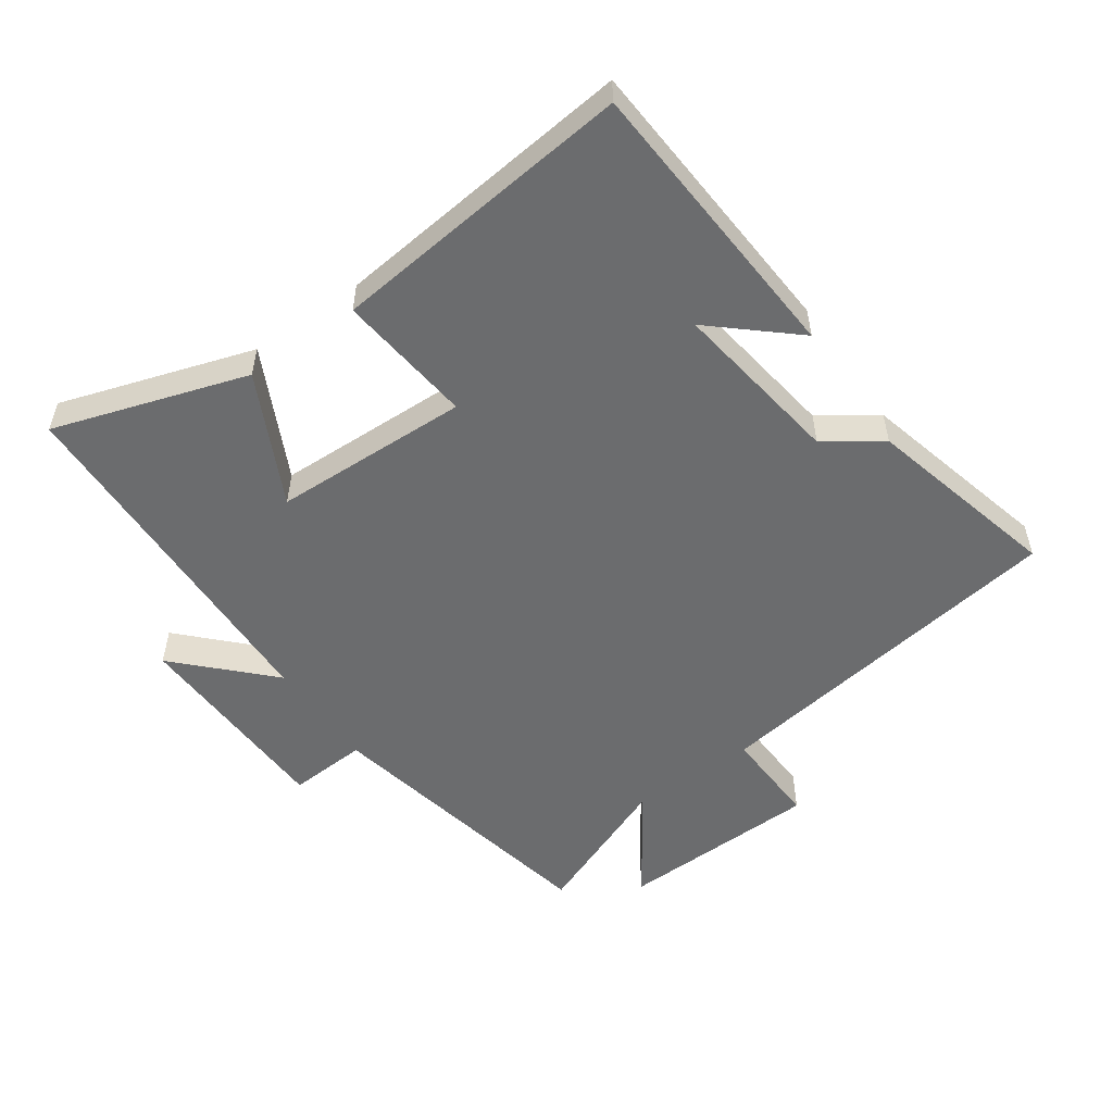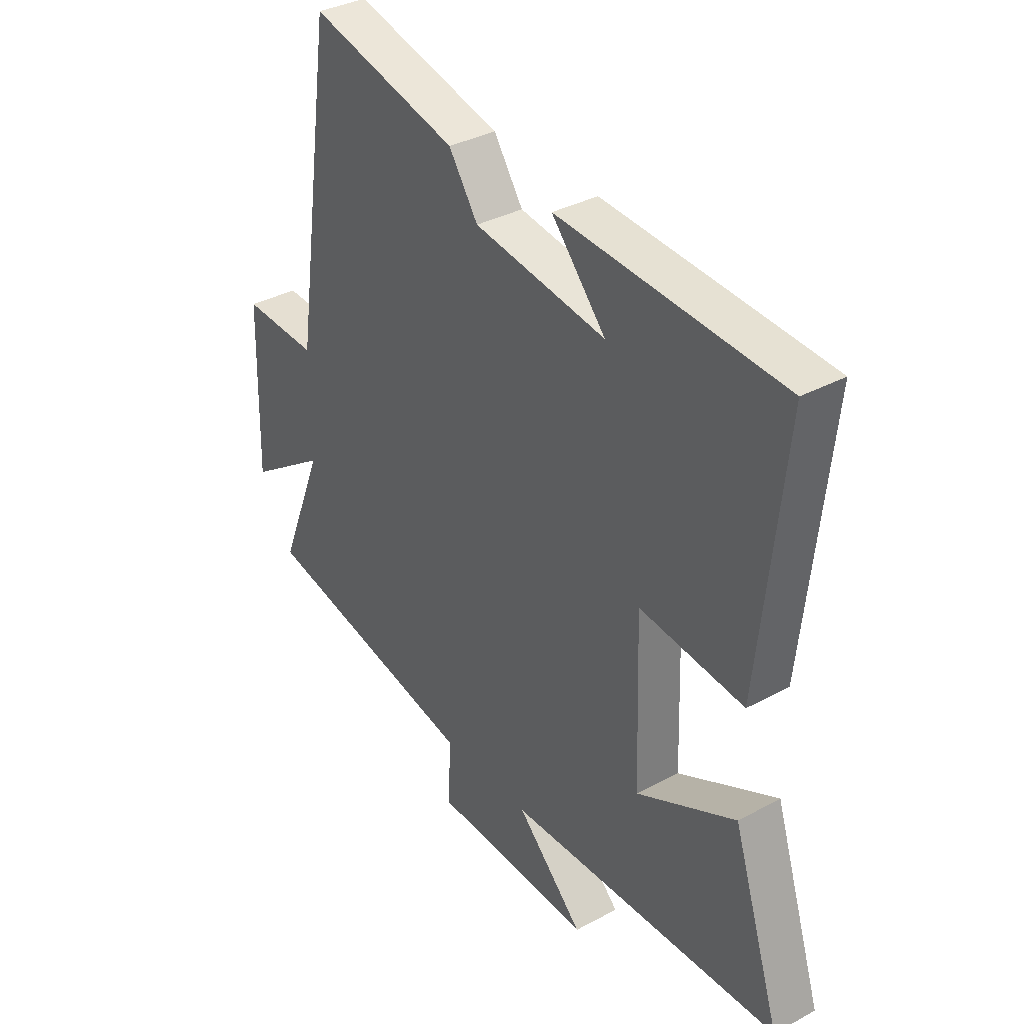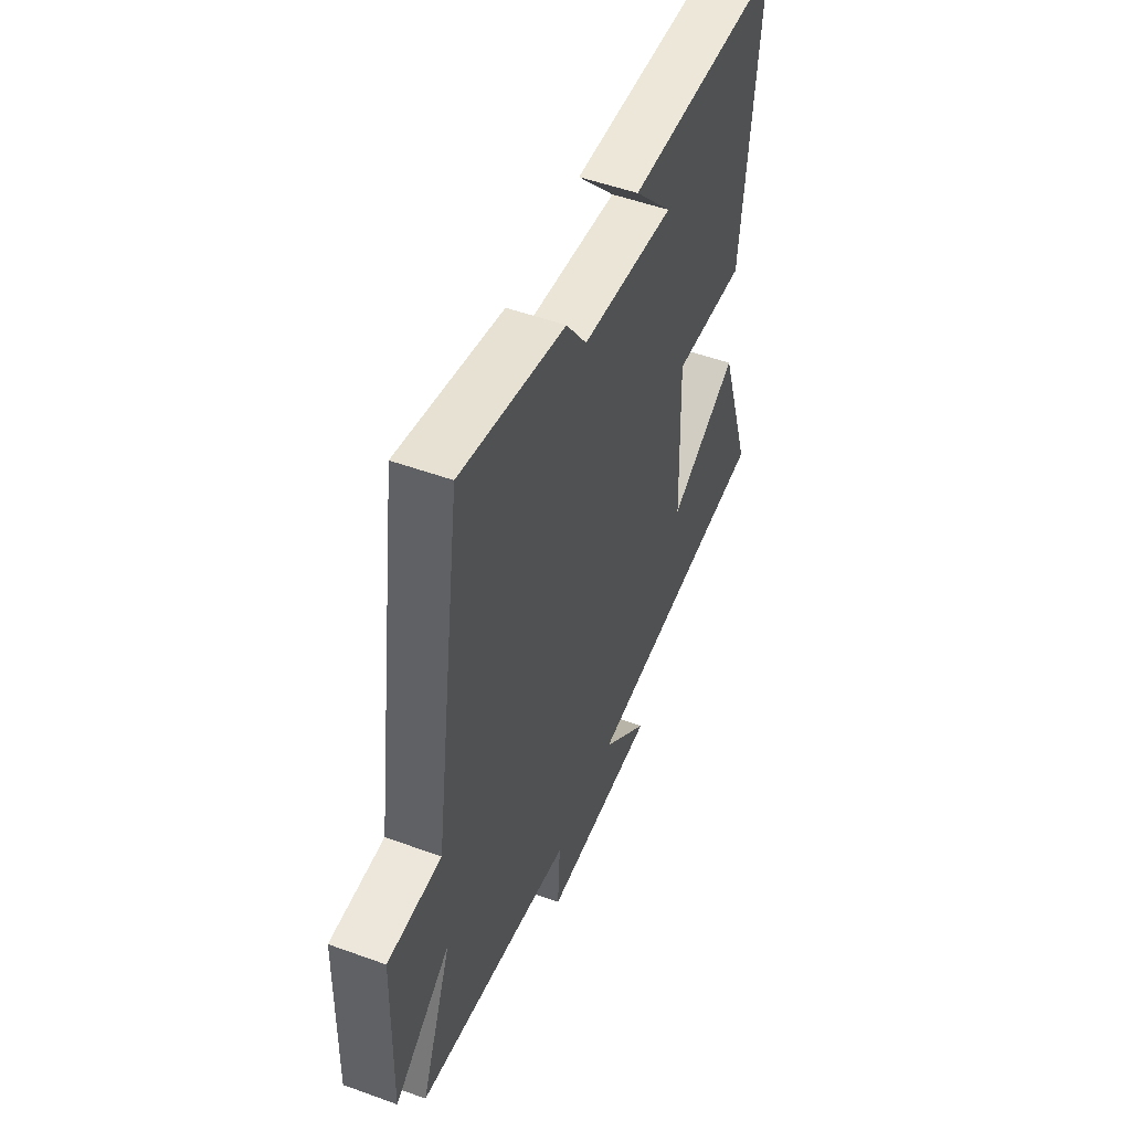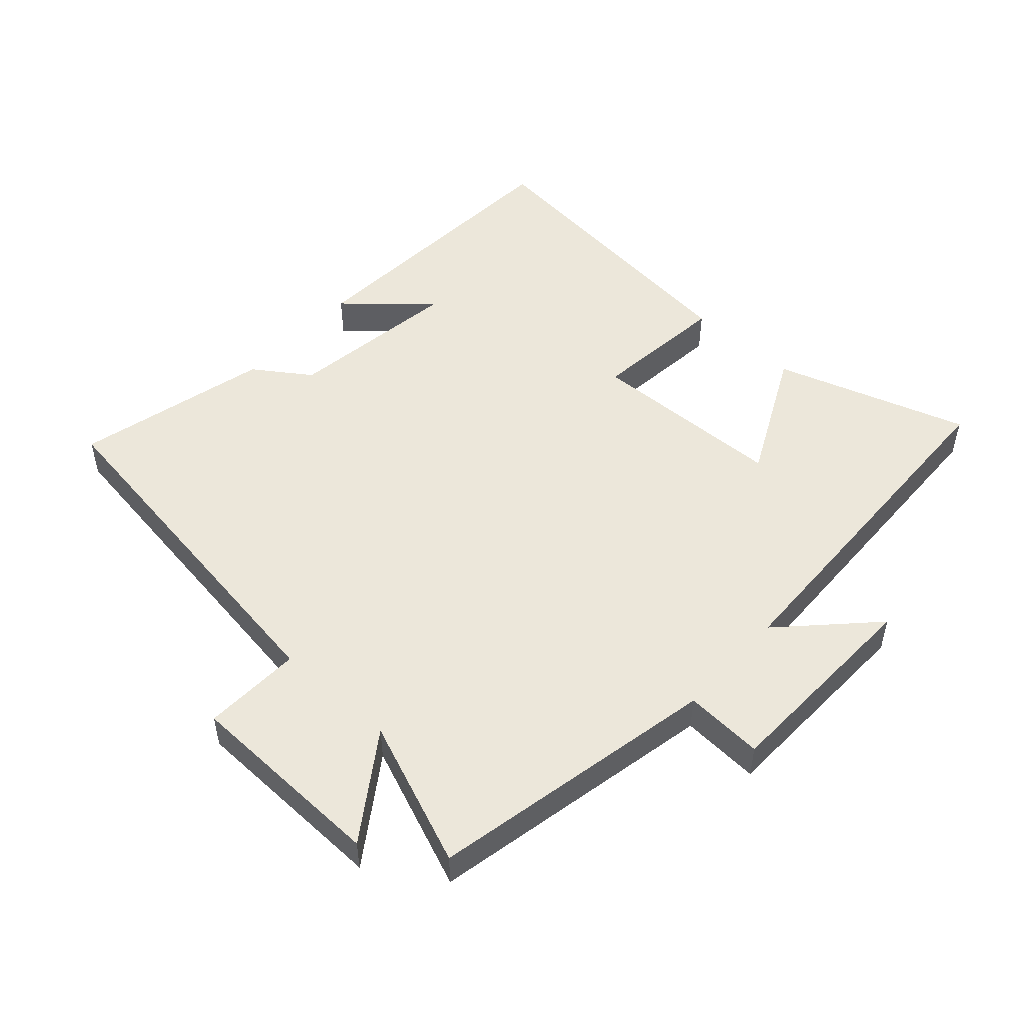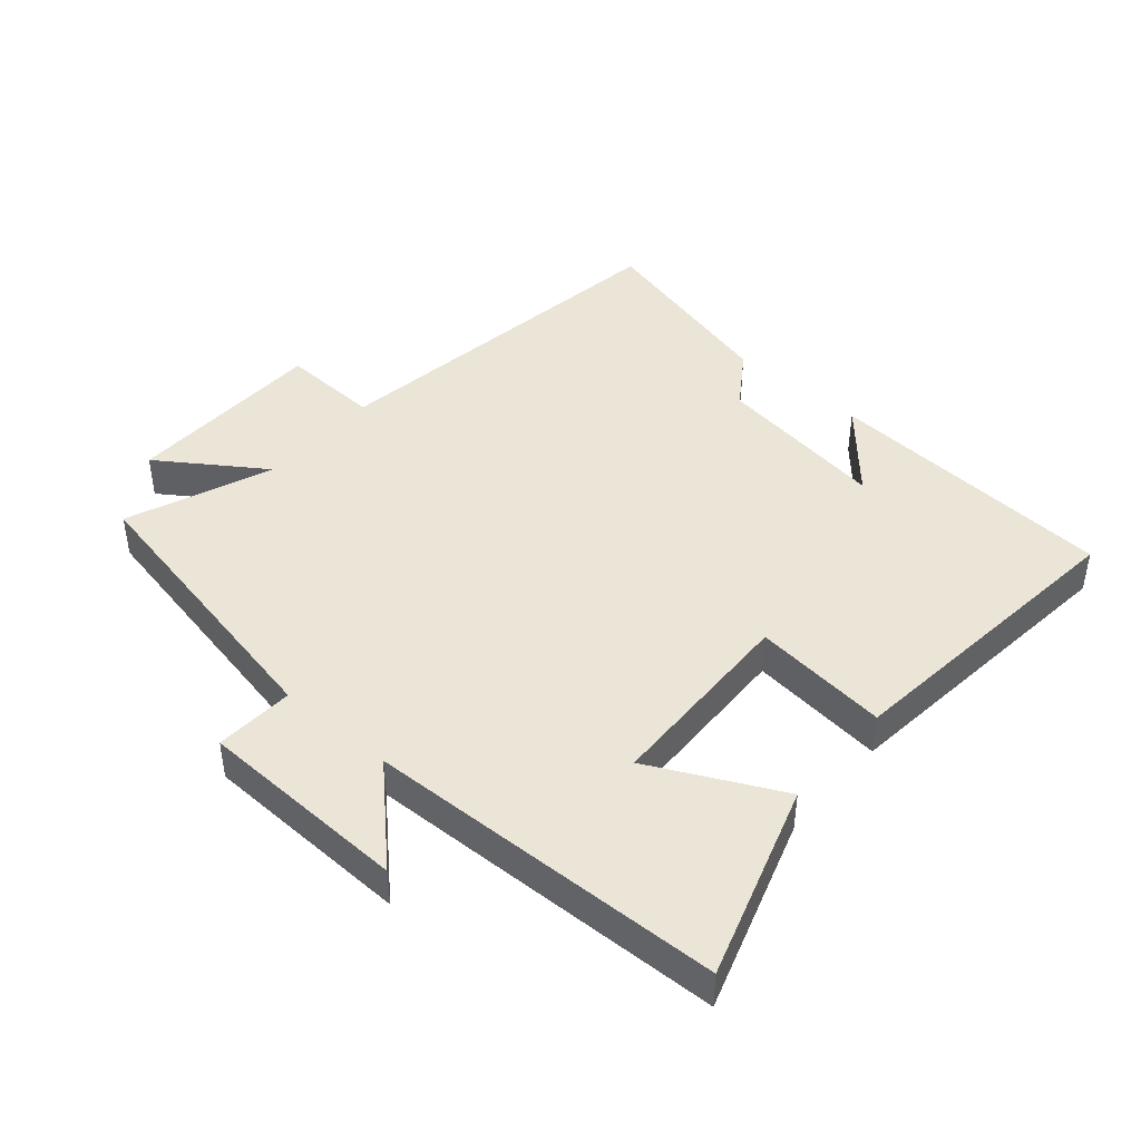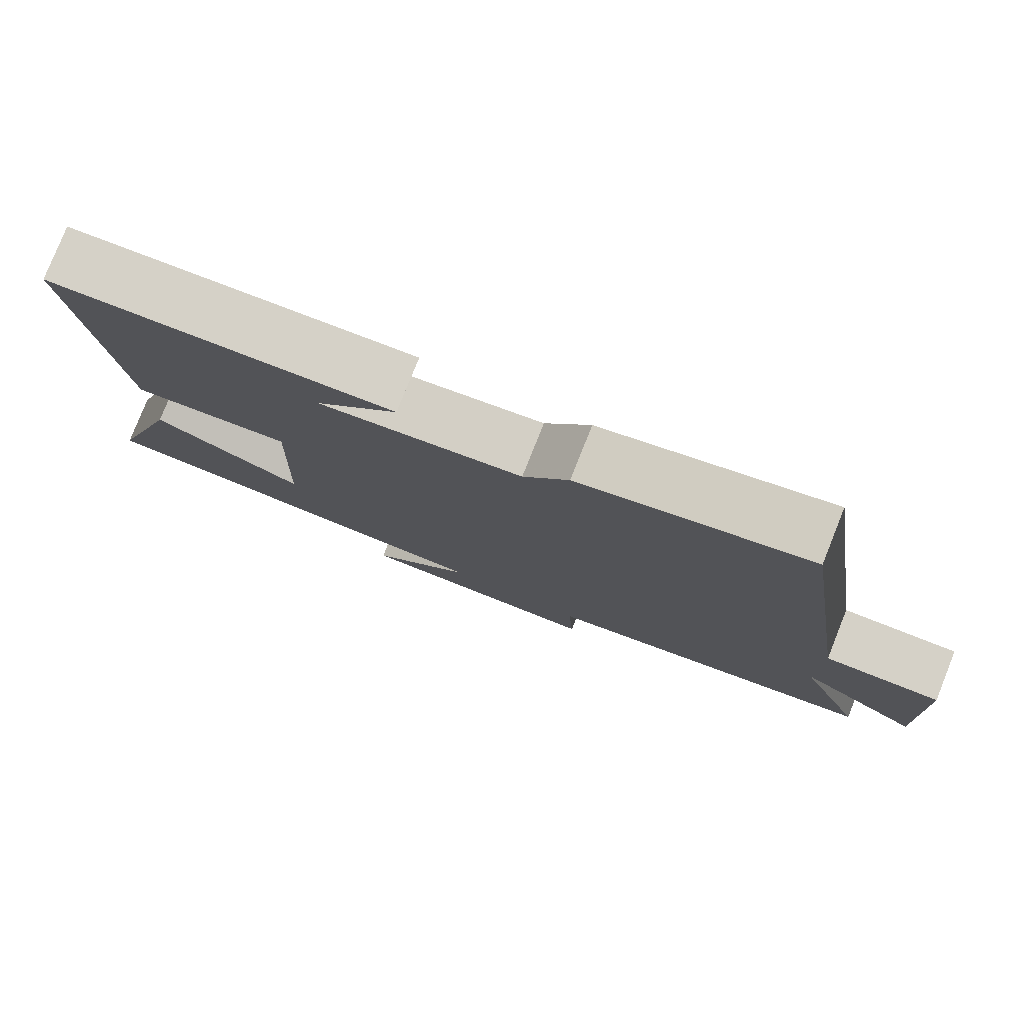
<metadata>
{"format":"obj","ext":"obj","renderer":"f3d","projection":"perspective","resolution":1024,"background":"white","views":[{"elev":-53.6,"azim":-54.9,"up":"+Y"},{"elev":35.1,"azim":-125.8,"up":"+Z"},{"elev":51.6,"azim":111.5,"up":"+Z"},{"elev":50.9,"azim":132.1,"up":"+Y"},{"elev":44.0,"azim":-139.2,"up":"+Y"},{"elev":79.1,"azim":21.8,"up":"+Z"}]}
</metadata>
<code>
v -0.55 0.07 0.471
v -0.098 0.07 0.5
v -0.207 0.07 0.376
v 0.059 0.07 0.414
v 0.118 0.07 0.5
v 0.418 0.07 0.575
v 0.5 0.07 0.011
v 0.653 0.07 0.017
v 0.661 0.07 -0.295
v 0.5 0.07 -0.185
v 0.589 0.07 -0.41
v 0.142 0.07 -0.5
v 0.149 0.07 -0.622
v -0.177 0.07 -0.632
v -0.042 0.07 -0.5
v -0.597 0.07 -0.482
v -0.5 0.07 -0.183
v -0.3 0.07 -0.282
v -0.29 0.07 0.022
v -0.5 0.07 -0.001
v -0.55 0 0.471
v -0.098 0 0.5
v -0.207 0 0.376
v 0.059 0 0.414
v 0.118 0 0.5
v 0.418 0 0.575
v 0.5 0 0.011
v 0.653 0 0.017
v 0.661 0 -0.295
v 0.5 0 -0.185
v 0.589 0 -0.41
v 0.142 0 -0.5
v 0.149 0 -0.622
v -0.177 0 -0.632
v -0.042 0 -0.5
v -0.597 0 -0.482
v -0.5 0 -0.183
v -0.3 0 -0.282
v -0.29 0 0.022
v -0.5 0 -0.001
f 19 20 1
f 15 16 17 18
f 15 18 19
f 12 13 14 15
f 12 15 19
f 11 12 19
f 10 11 19
f 7 8 9 10
f 6 7 10
f 5 6 10
f 4 5 10
f 3 4 10 19
f 1 2 3
f 1 3 19
f 21 40 39
f 38 37 36 35
f 39 38 35
f 35 34 33 32
f 39 35 32
f 39 32 31
f 39 31 30
f 30 29 28 27
f 30 27 26
f 30 26 25
f 30 25 24
f 39 30 24 23
f 23 22 21
f 39 23 21
f 1 21 22 2
f 2 22 23 3
f 3 23 24 4
f 4 24 25 5
f 5 25 26 6
f 6 26 27 7
f 7 27 28 8
f 8 28 29 9
f 9 29 30 10
f 10 30 31 11
f 11 31 32 12
f 12 32 33 13
f 13 33 34 14
f 14 34 35 15
f 15 35 36 16
f 16 36 37 17
f 17 37 38 18
f 18 38 39 19
f 19 39 40 20
f 20 40 21 1

</code>
